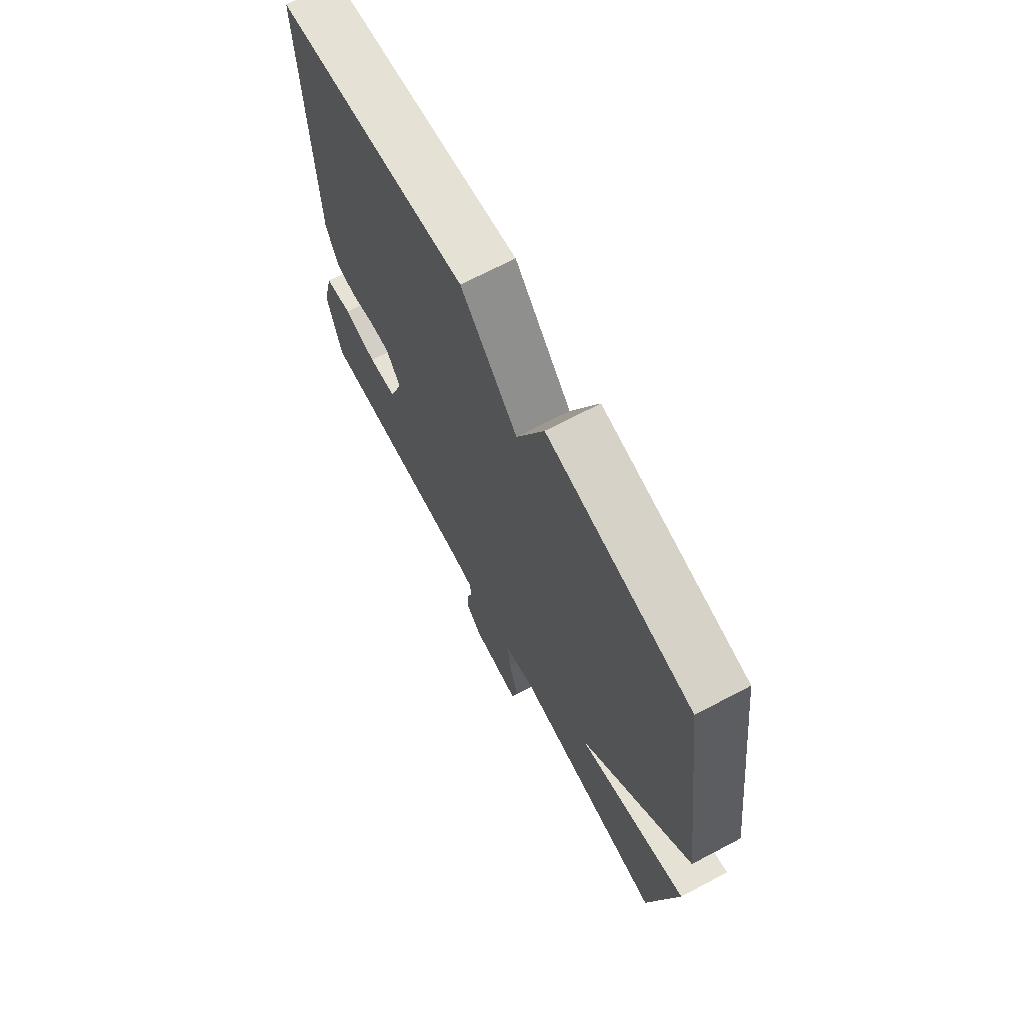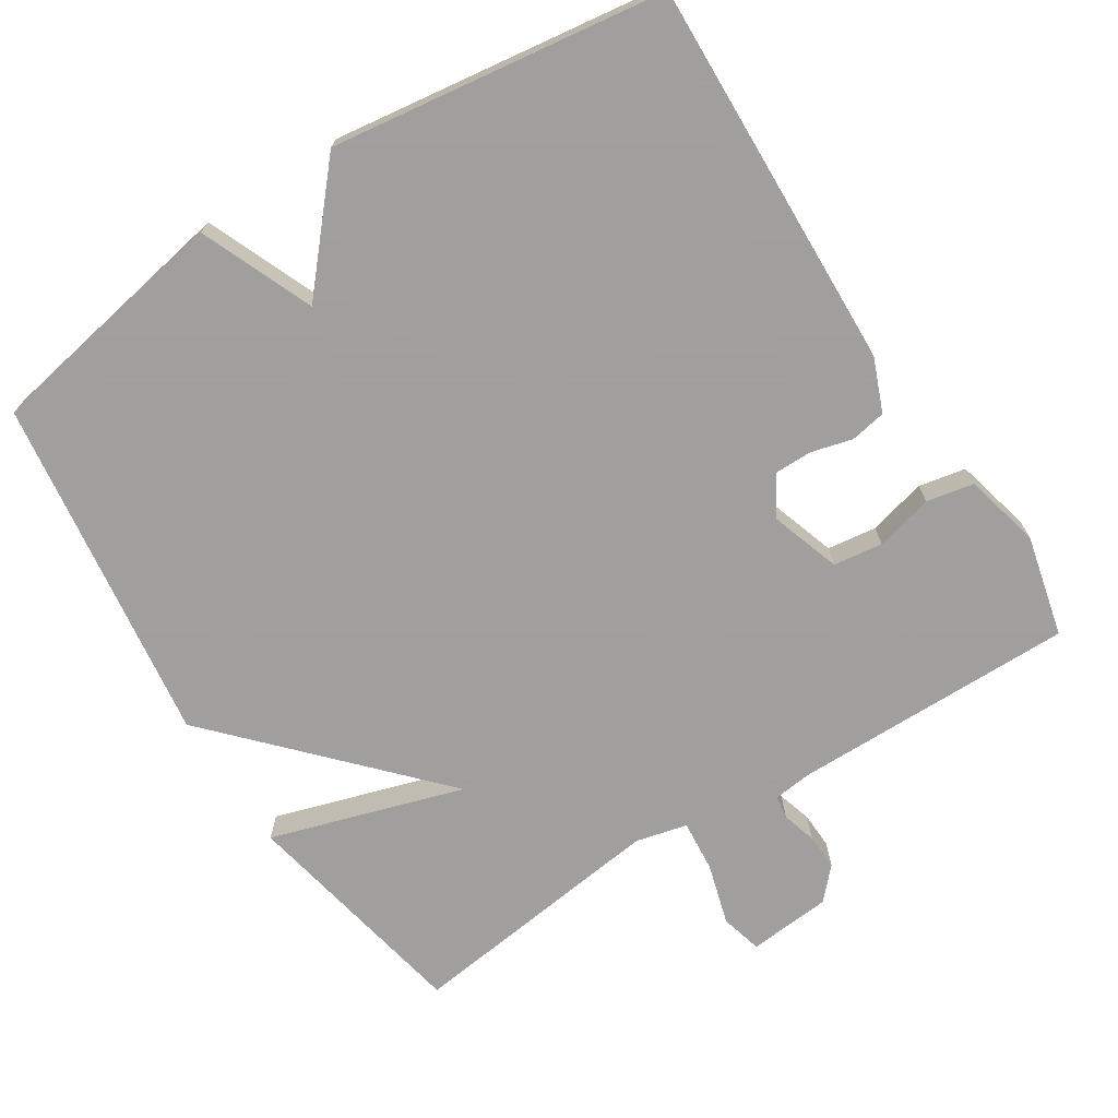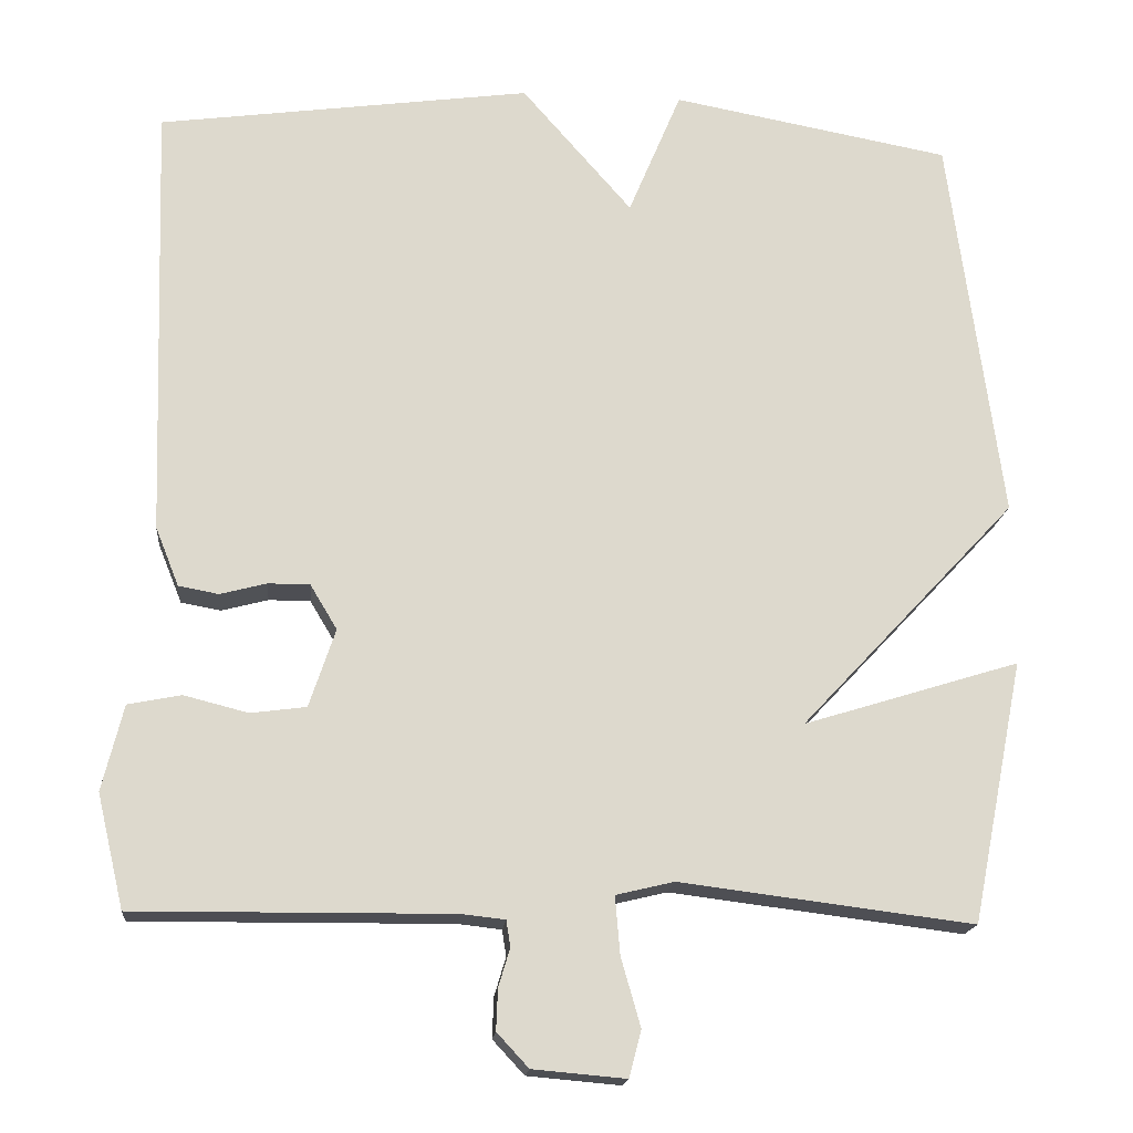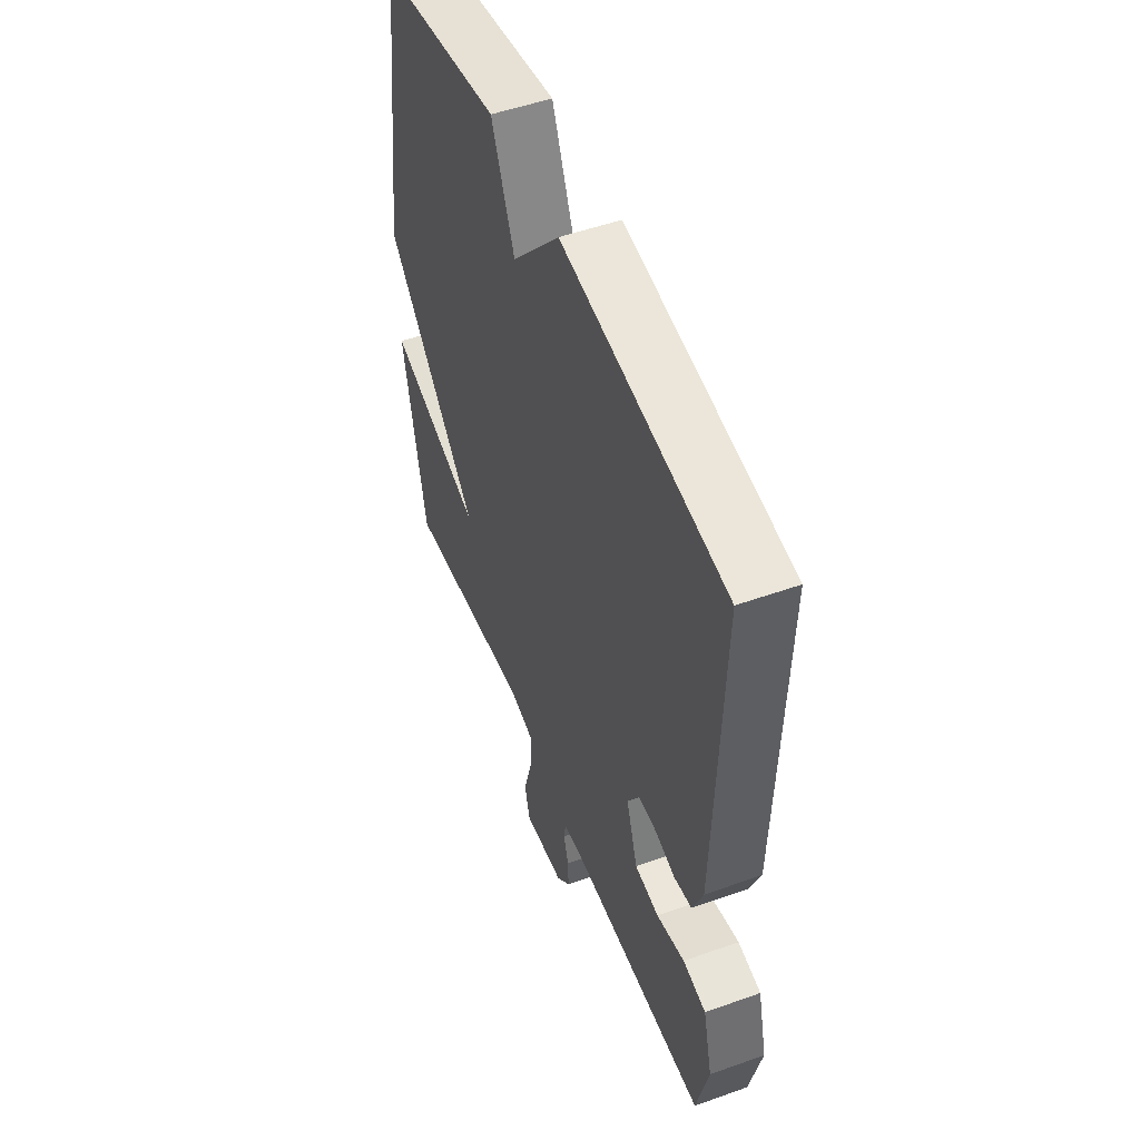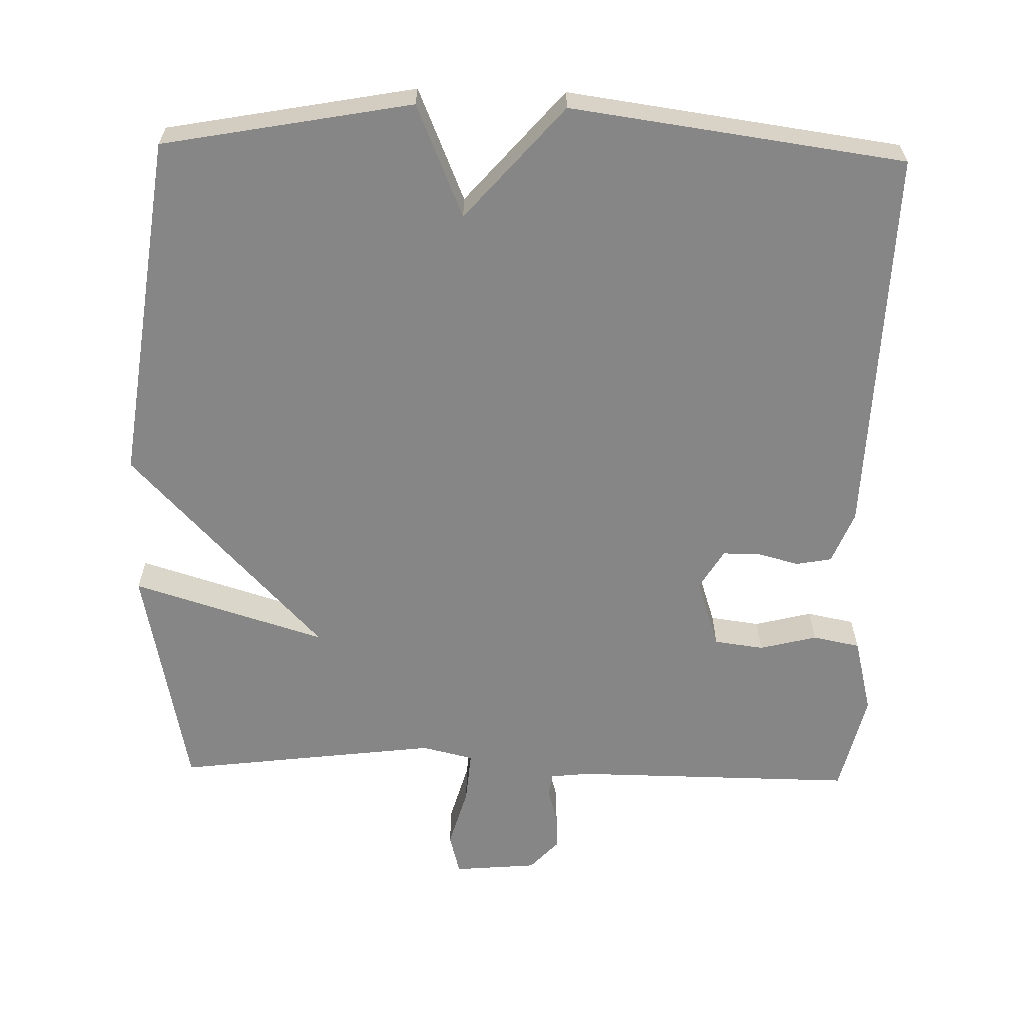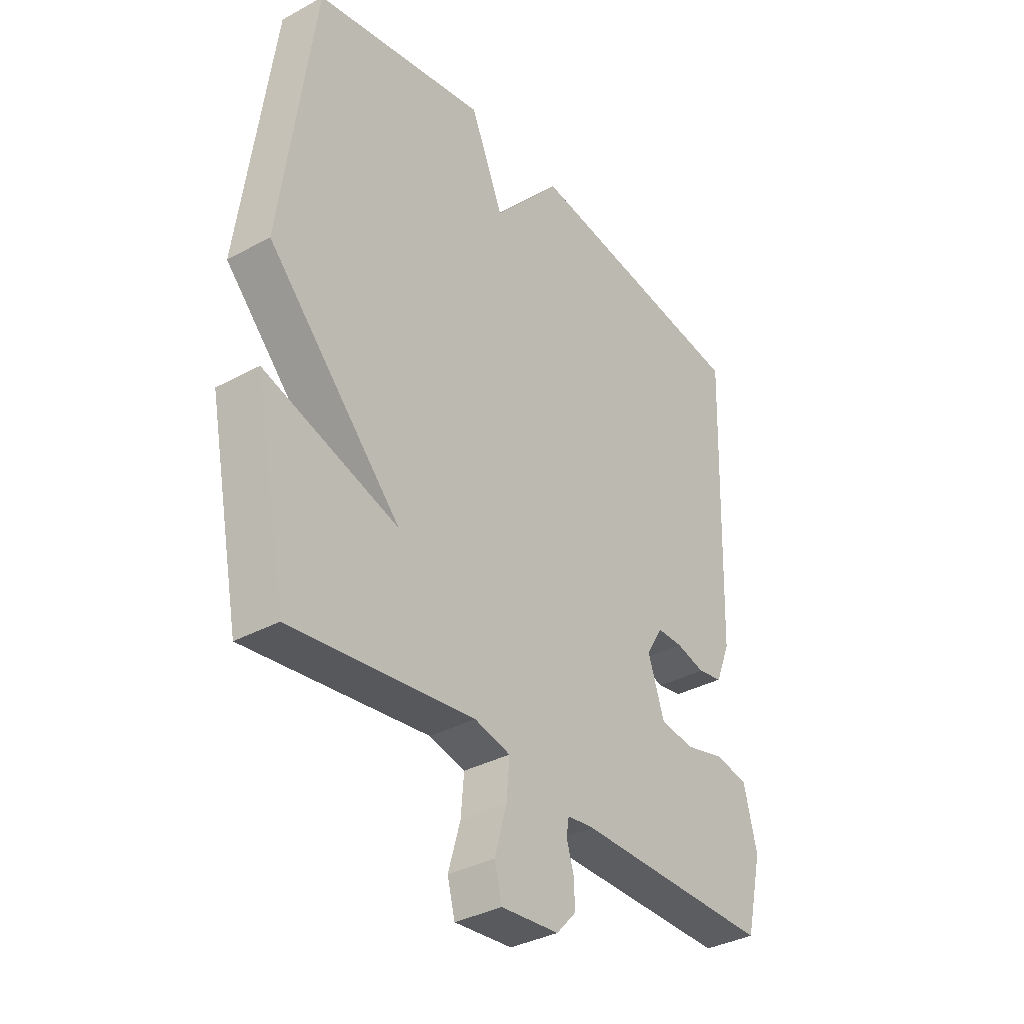
<metadata>
{"format":"obj","ext":"obj","renderer":"f3d","projection":"perspective","resolution":1024,"background":"white","views":[{"elev":69.2,"azim":-117.8,"up":"+Z"},{"elev":-71.5,"azim":32.5,"up":"+Y"},{"elev":-17.3,"azim":174.7,"up":"+Z"},{"elev":51.2,"azim":68.8,"up":"+Z"},{"elev":-62.2,"azim":-1.4,"up":"+Y"},{"elev":-35.2,"azim":-54.0,"up":"+Z"}]}
</metadata>
<code>
v -0.5 0.07 -0.5
v -0.564 0.07 -0.179
v -0.299 0.07 -0.261
v -0.564 0.07 0.021
v -0.5 0.07 0.5
v -0.158 0.07 0.563
v -0.093 0.07 0.408
v 0.042 0.07 0.563
v 0.5 0.07 0.5
v 0.482 0.07 -0.037
v 0.453 0.07 -0.109
v 0.404 0.07 -0.118
v 0.347 0.07 -0.103
v 0.296 0.07 -0.103
v 0.263 0.07 -0.158
v 0.295 0.07 -0.254
v 0.363 0.07 -0.263
v 0.442 0.07 -0.243
v 0.507 0.07 -0.256
v 0.533 0.07 -0.361
v 0.5 0.07 -0.5
v 0.111 0.07 -0.497
v 0.058 0.07 -0.503
v 0.053 0.07 -0.535
v 0.067 0.07 -0.582
v 0.069 0.07 -0.632
v 0.03 0.07 -0.674
v -0.084 0.07 -0.684
v -0.099 0.07 -0.627
v -0.075 0.07 -0.543
v -0.069 0.07 -0.472
v -0.14 0.07 -0.455
v -0.5 0 -0.5
v -0.564 0 -0.179
v -0.299 0 -0.261
v -0.564 0 0.021
v -0.5 0 0.5
v -0.158 0 0.563
v -0.093 0 0.408
v 0.042 0 0.563
v 0.5 0 0.5
v 0.482 0 -0.037
v 0.453 0 -0.109
v 0.404 0 -0.118
v 0.347 0 -0.103
v 0.296 0 -0.103
v 0.263 0 -0.158
v 0.295 0 -0.254
v 0.363 0 -0.263
v 0.442 0 -0.243
v 0.507 0 -0.256
v 0.533 0 -0.361
v 0.5 0 -0.5
v 0.111 0 -0.497
v 0.058 0 -0.503
v 0.053 0 -0.535
v 0.067 0 -0.582
v 0.069 0 -0.632
v 0.03 0 -0.674
v -0.084 0 -0.684
v -0.099 0 -0.627
v -0.075 0 -0.543
v -0.069 0 -0.472
v -0.14 0 -0.455
f 28 29 30
f 27 28 30
f 26 27 30
f 25 26 30
f 24 25 30
f 23 24 30 31
f 22 23 31
f 22 31 32
f 21 22 32
f 20 21 32
f 19 20 32
f 18 19 32
f 17 18 32
f 11 12 13
f 10 11 13
f 9 10 13
f 8 9 13
f 7 8 13
f 7 13 14
f 5 6 7
f 4 5 7
f 3 4 7
f 3 7 14 15
f 1 2 3
f 32 1 3
f 17 32 3
f 16 17 3
f 3 15 16
f 62 61 60
f 62 60 59
f 62 59 58
f 62 58 57
f 62 57 56
f 63 62 56 55
f 63 55 54
f 64 63 54
f 64 54 53
f 64 53 52
f 64 52 51
f 64 51 50
f 64 50 49
f 45 44 43
f 45 43 42
f 45 42 41
f 45 41 40
f 45 40 39
f 46 45 39
f 39 38 37
f 39 37 36
f 39 36 35
f 47 46 39 35
f 35 34 33
f 35 33 64
f 35 64 49
f 35 49 48
f 48 47 35
f 1 33 34 2
f 2 34 35 3
f 3 35 36 4
f 4 36 37 5
f 5 37 38 6
f 6 38 39 7
f 7 39 40 8
f 8 40 41 9
f 9 41 42 10
f 10 42 43 11
f 11 43 44 12
f 12 44 45 13
f 13 45 46 14
f 14 46 47 15
f 15 47 48 16
f 16 48 49 17
f 17 49 50 18
f 18 50 51 19
f 19 51 52 20
f 20 52 53 21
f 21 53 54 22
f 22 54 55 23
f 23 55 56 24
f 24 56 57 25
f 25 57 58 26
f 26 58 59 27
f 27 59 60 28
f 28 60 61 29
f 29 61 62 30
f 30 62 63 31
f 31 63 64 32
f 32 64 33 1

</code>
